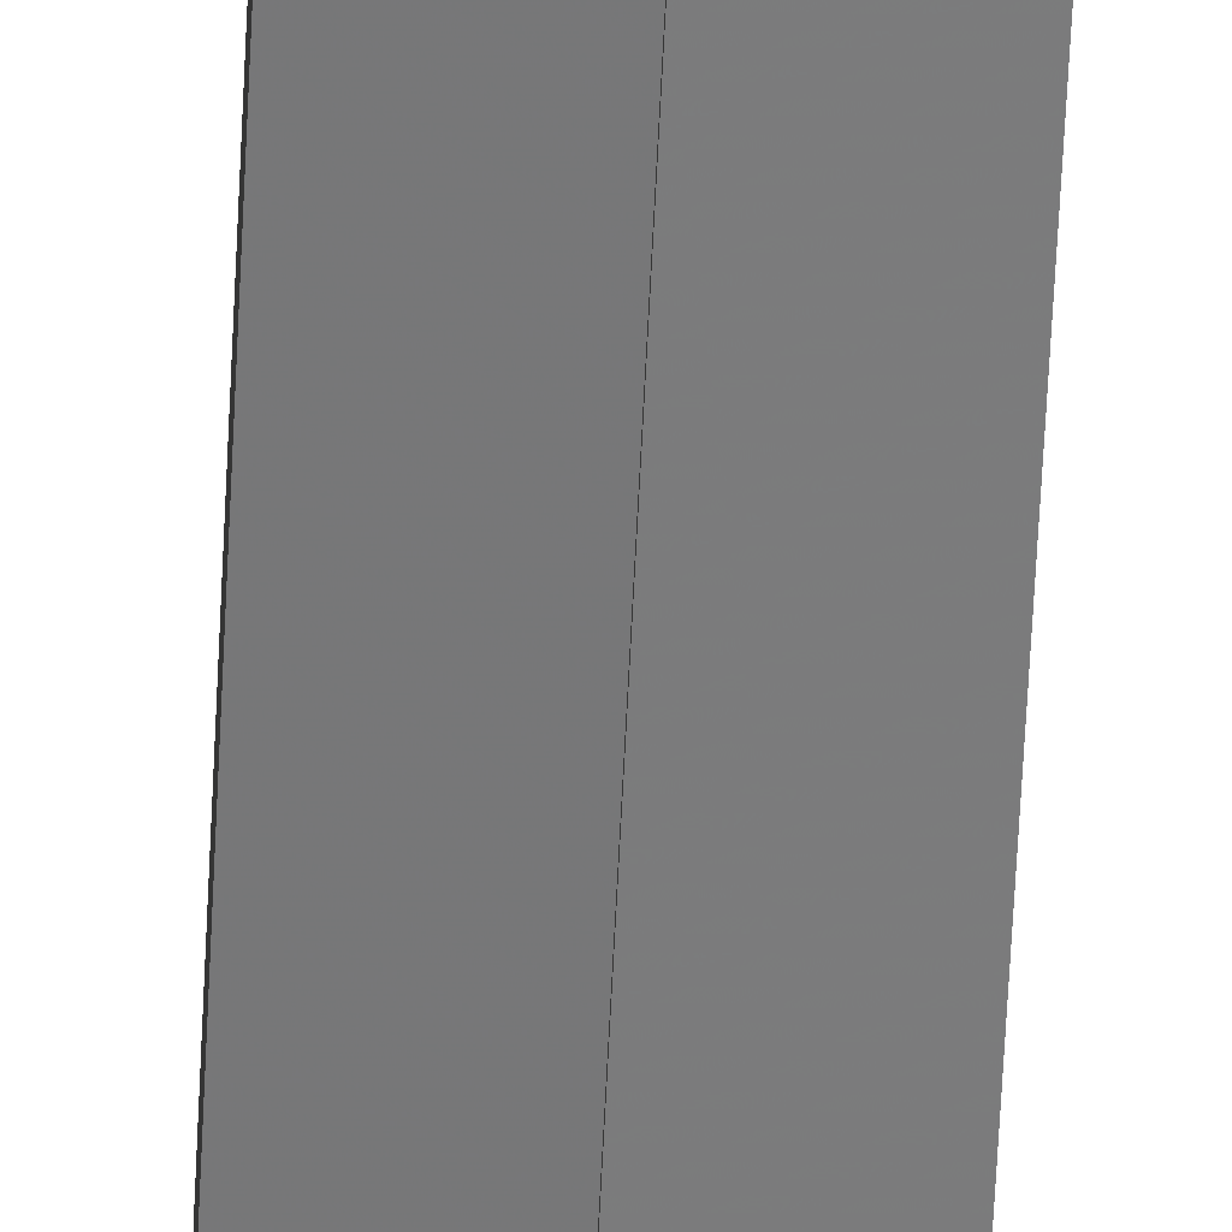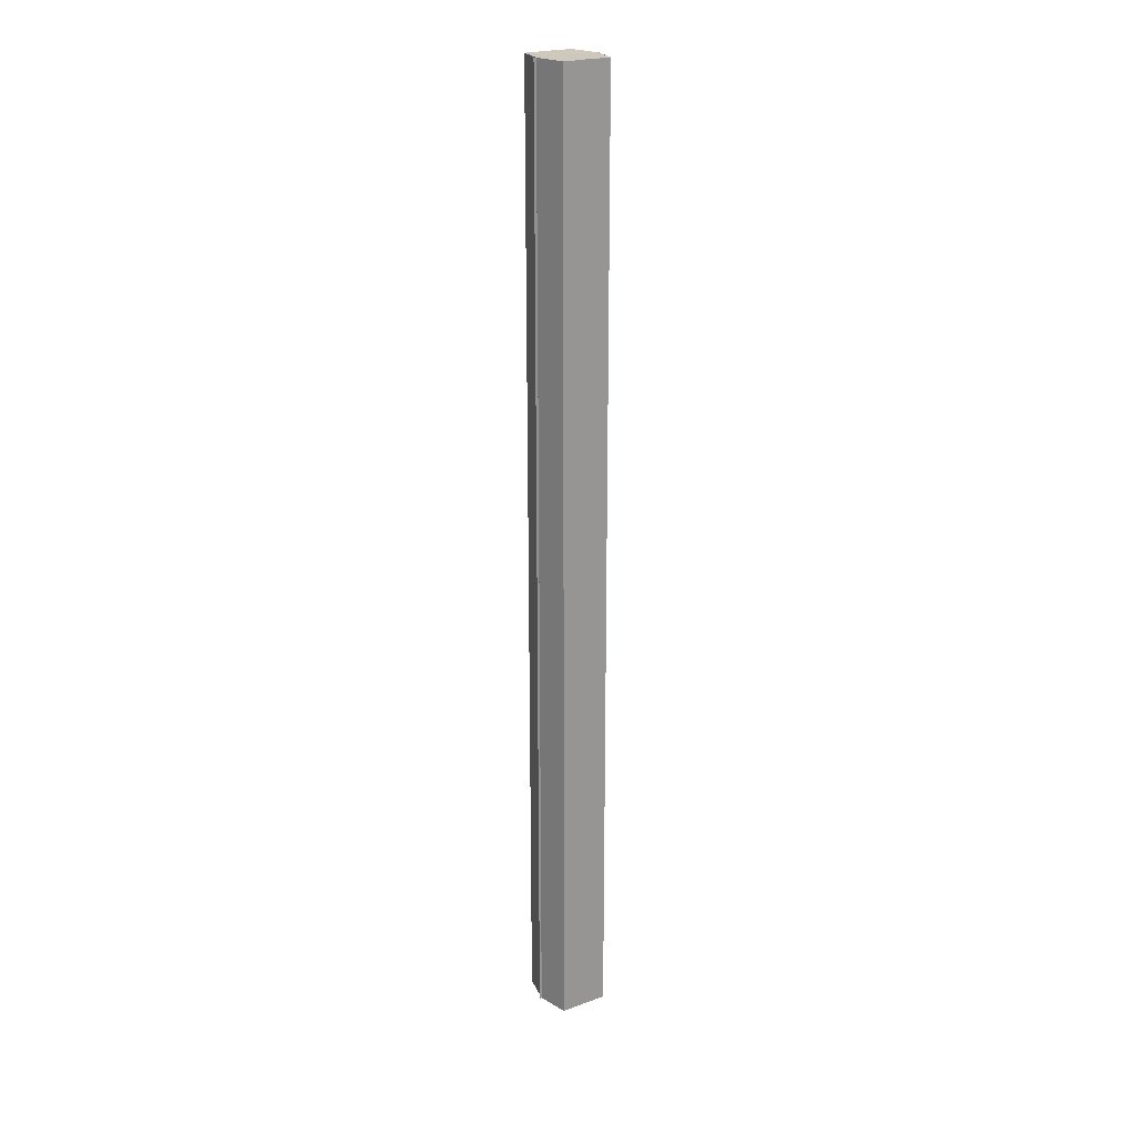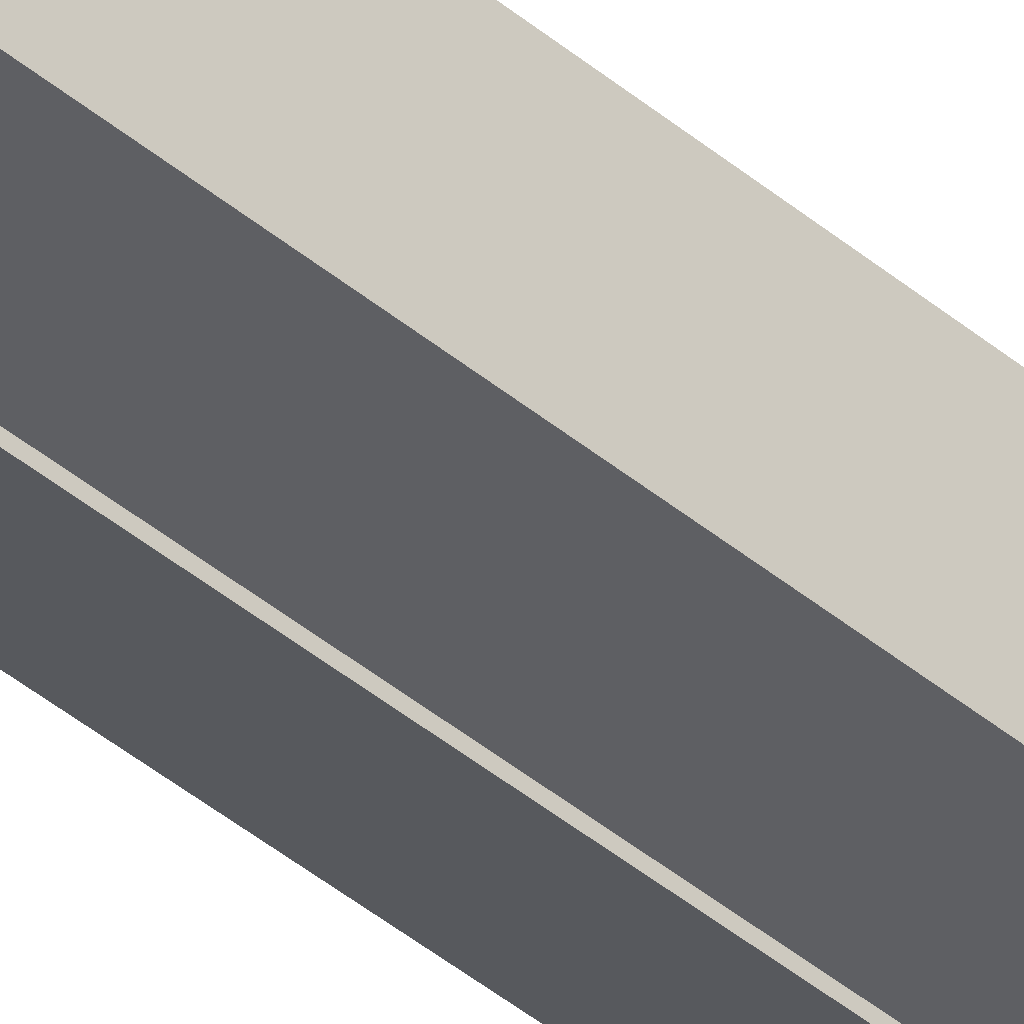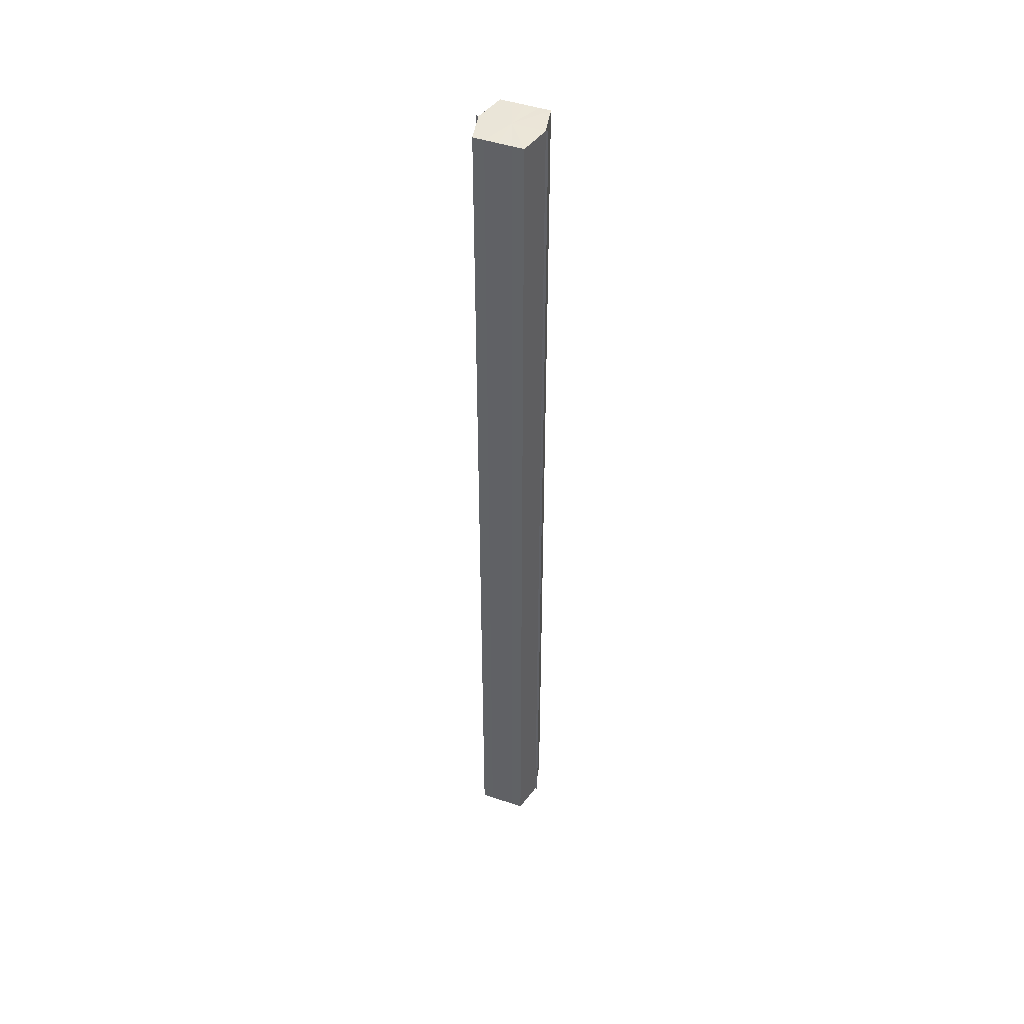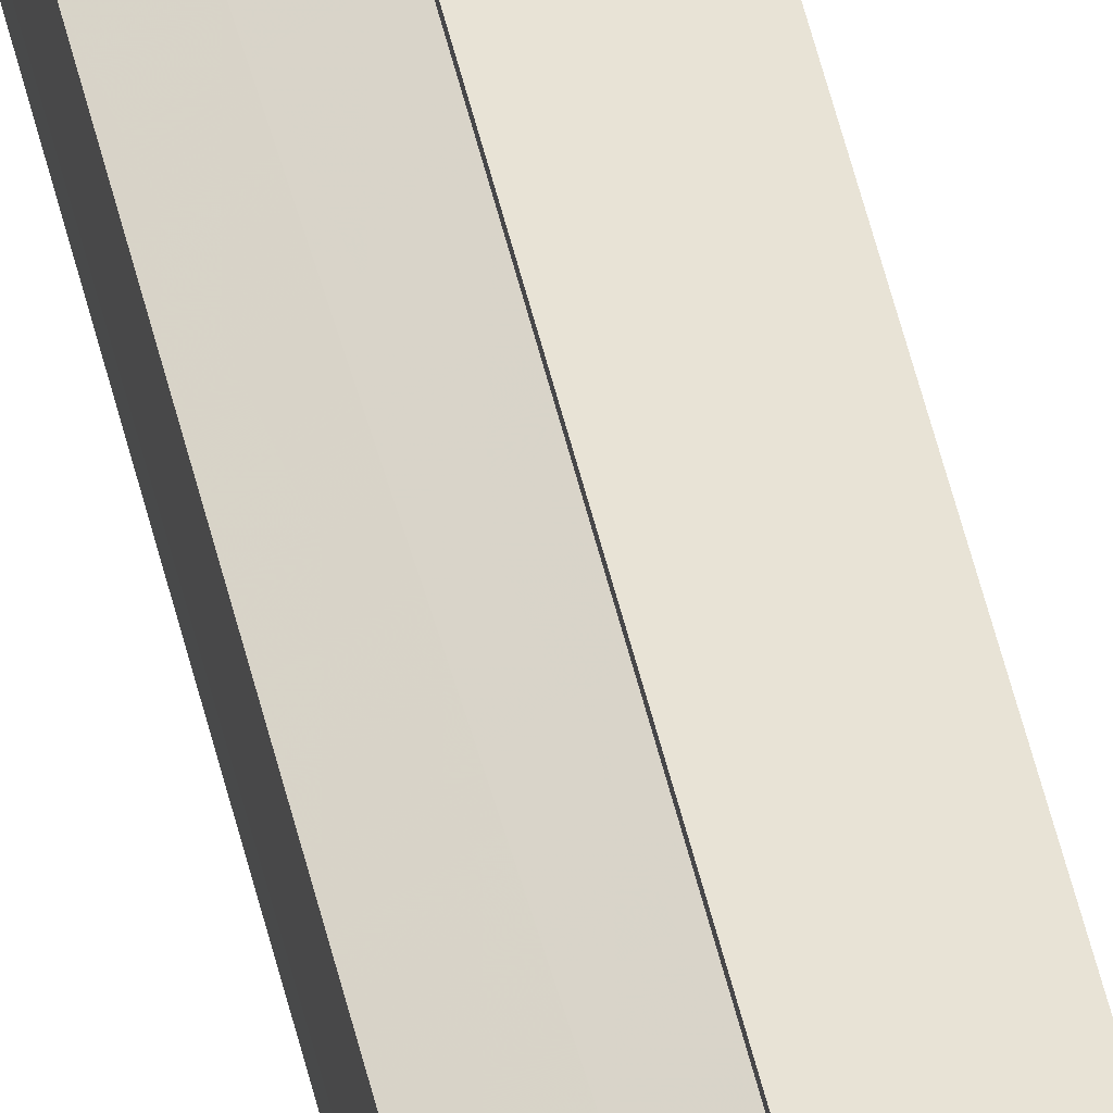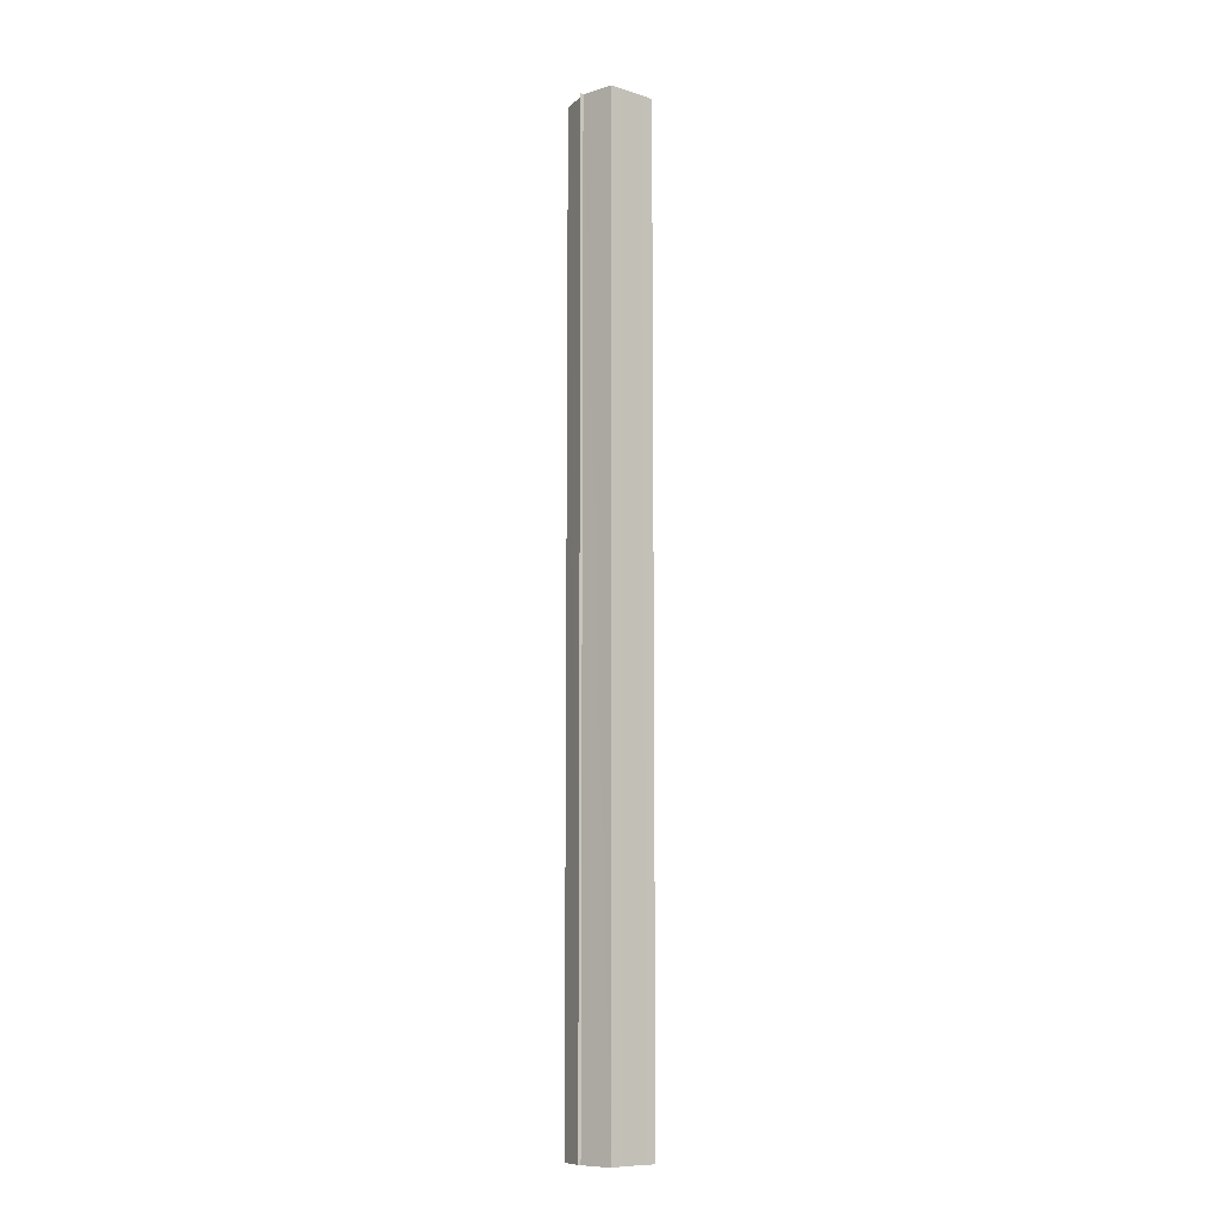
<metadata>
{"format":"obj","ext":"obj","renderer":"f3d","projection":"perspective","resolution":1024,"background":"white","views":[{"elev":-58.8,"azim":177.3,"up":"+Z"},{"elev":22.3,"azim":57.7,"up":"+Y"},{"elev":-39.5,"azim":-136.7,"up":"+Z"},{"elev":45.2,"azim":111.8,"up":"+Y"},{"elev":63.9,"azim":-14.9,"up":"+Z"},{"elev":-9.8,"azim":-128.8,"up":"+Y"}]}
</metadata>
<code>
o 28508
v 2224 1877 15.95
v 2224 1877 15.95
v 2224 1877 15.95
v 2224 1877 15.96
v 2224 1877 15.96
v 2224 1877 15.96
v 2224 1877 15.96
v 2224 1877 15.96
v 2224 1877 15.96
v 2224 1877 15.97
v 2224 1877 15.97
v 2224 1877 15.97
v 2224 1877 15.97
v 2224 1877 15.97
v 2224 1877 15.97
v 2224 1877 15.97
v 2224 1877 15.97
v 2224 1877 15.97
v 2224 1877 15.97
v 2224 1877 15.97
v 2224 1877 15.97
v 2224 1877 15.97
v 2224 1877 15.96
v 2224 1877 15.96
v 2224 1877 15.96
v 2224 1877 15.96
v 2224 1877 15.96
v 2224 1877 15.96
v 2224 1877 15.95
v 2224 1877 15.95
v 2224 1877 15.96
v 2224 1877 15.96
v 2224 1877 15.96
v 2224 1877 15.96
v 2224 1877 15.96
v 2224 1877 15.96
v 2224 1877 15.97
v 2224 1877 15.96
v 2224 1877 15.97
v 2224 1877 15.97
v 2224 1877 15.97
v 2224 1877 15.97
v 2224 1877 15.97
v 2224 1877 15.97
v 2224 1877 15.97
v 2224 1877 15.97
v 2224 1877 15.97
v 2224 1877 15.97
v 2224 1877 15.97
v 2224 1877 15.96
v 2224 1877 15.97
v 2224 1877 15.97
v 2224 1877 15.97
v 2224 1877 15.96
v 2224 1877 15.96
v 2224 1877 15.97
v 2224 1877 15.97
v 2224 1877 15.96
v 2224 1877 15.96
v 2224 1877 15.96
v 2224 1877 15.96
v 2224 1877 15.96
v 2224 1877 15.96
v 2224 1877 15.96
v 2224 1877 15.96
v 2224 1877 15.95
v 2224 1877 15.96
v 2224 1877 15.95
v 2224 1877 15.95
v 2224 1877 15.95
v 2224 1877 15.95
v 2224 1877 15.96
v 2224 1877 15.95
v 2224 1877 15.96
v 2224 1877 15.96
v 2224 1877 15.96
v 2224 1877 15.96
v 2224 1877 15.96
v 2224 1877 15.96
v 2224 1877 15.97
v 2224 1877 15.97
v 2224 1877 15.97
v 2224 1877 15.97
v 2224 1877 15.97
f 1 2 3
f 4 2 5
f 6 4 7
f 8 6 9
f 10 8 11
f 12 10 13
f 14 12 15
f 14 16 15
f 15 17 18
f 15 19 20
f 20 21 22
f 22 23 24
f 24 25 26
f 26 27 28
f 28 29 30
f 3 29 30
f 31 32 29
f 31 33 32
f 31 29 34
f 31 35 33
f 31 34 36
f 31 37 35
f 31 36 38
f 31 39 37
f 31 38 40
f 31 40 41
f 31 42 39
f 31 41 42
f 43 42 44
f 45 42 44
f 46 47 43
f 48 49 45
f 50 51 46
f 52 49 53
f 54 55 50
f 56 52 57
f 58 59 54
f 60 56 61
f 62 60 63
f 64 62 65
f 66 67 58
f 68 64 66
f 68 69 66
f 66 70 71
f 72 73 74
f 72 75 73
f 72 74 76
f 72 77 75
f 72 76 78
f 72 79 77
f 72 78 80
f 72 81 79
f 72 80 82
f 72 83 81
f 72 82 84
f 72 84 83

</code>
